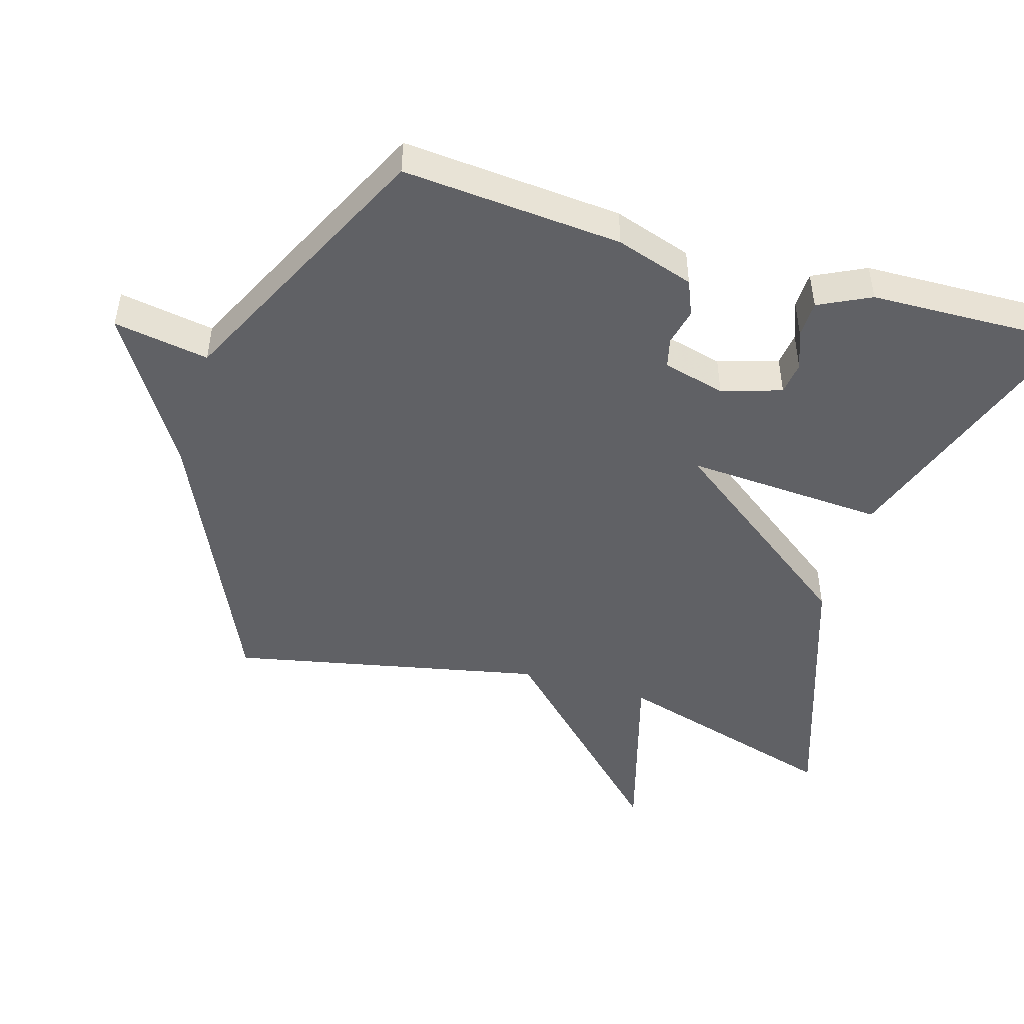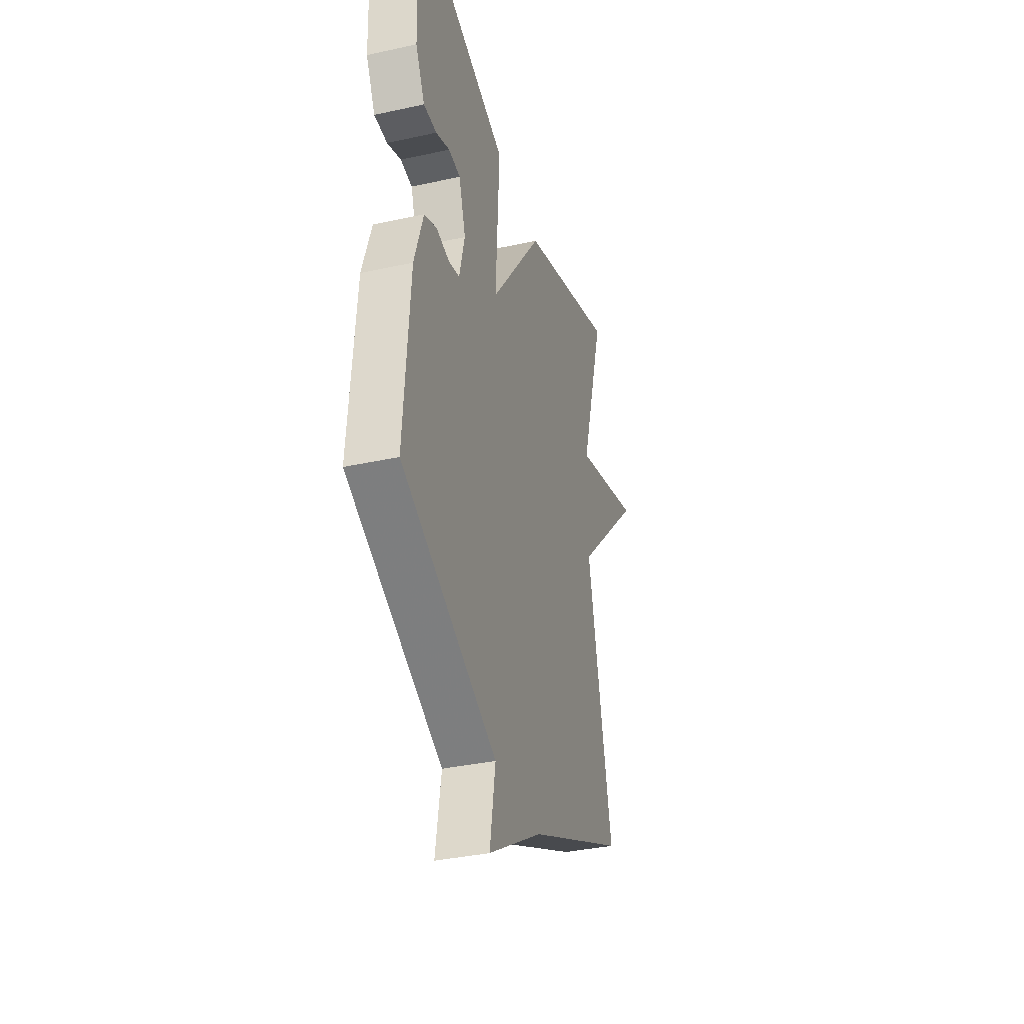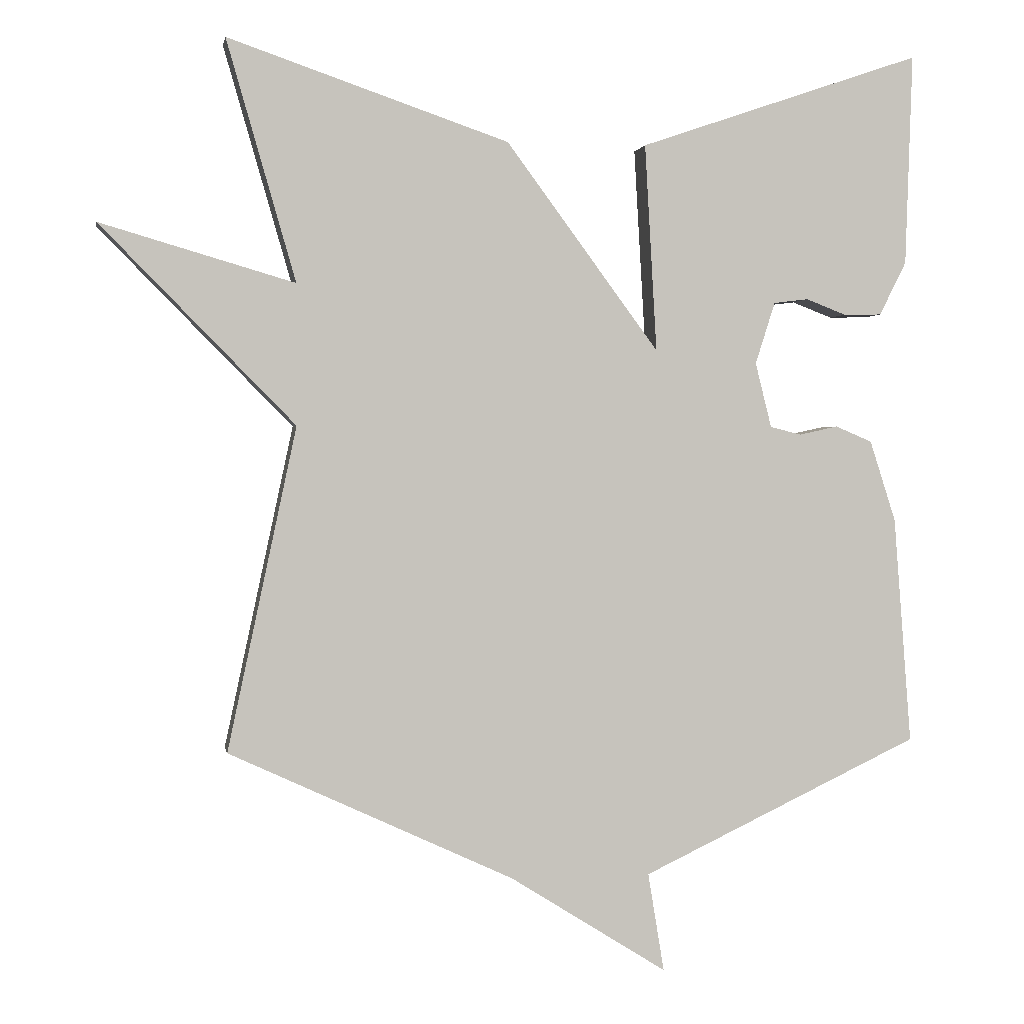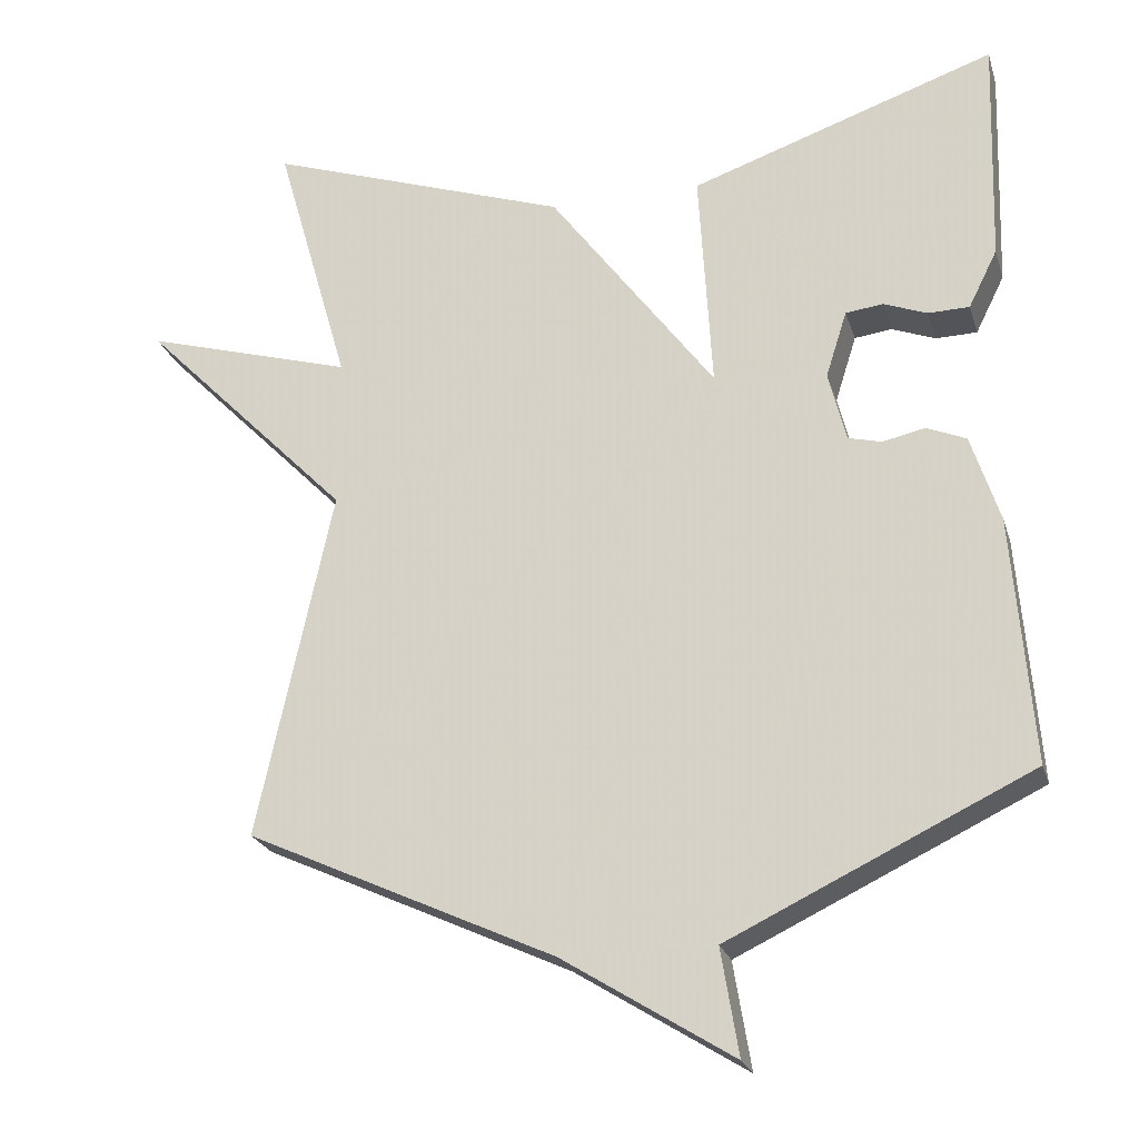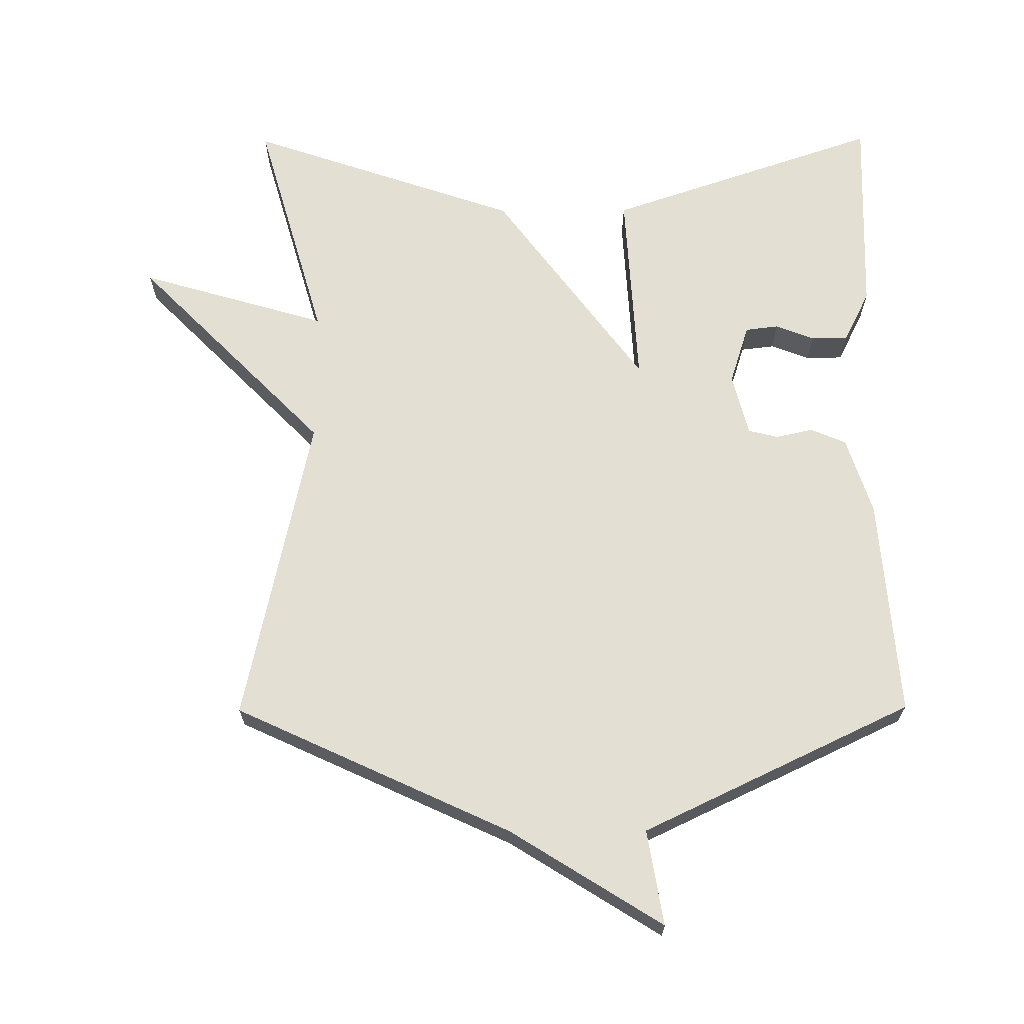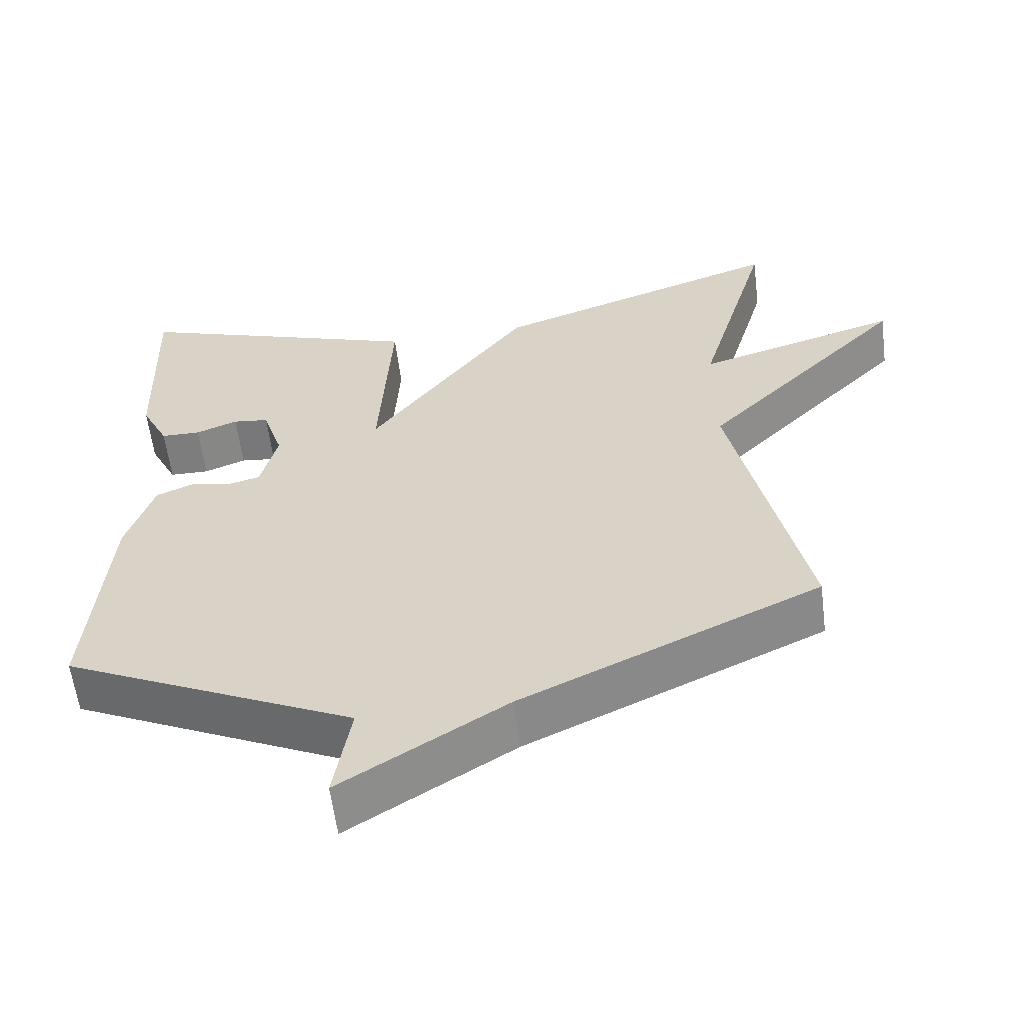
<metadata>
{"format":"obj","ext":"obj","renderer":"f3d","projection":"perspective","resolution":1024,"background":"white","views":[{"elev":-47.4,"azim":-106.9,"up":"+Y"},{"elev":-35.8,"azim":-73.8,"up":"+Z"},{"elev":1.2,"azim":170.2,"up":"+Z"},{"elev":-23.6,"azim":-164.4,"up":"+Z"},{"elev":67.0,"azim":179.7,"up":"+Y"},{"elev":-59.4,"azim":7.2,"up":"+Z"}]}
</metadata>
<code>
v -0.5 0.07 0.5
v -0.099 0.07 0.363
v -0.116 0.07 0.069
v 0.101 0.07 0.363
v 0.5 0.07 0.5
v 0.402 0.07 0.159
v 0.678 0.07 0.24
v 0.402 0.07 -0.041
v 0.5 0.07 -0.5
v 0.095 0.07 -0.688
v -0.128 0.07 -0.828
v -0.105 0.07 -0.688
v -0.5 0.07 -0.5
v -0.475 0.07 -0.177
v -0.438 0.07 -0.062
v -0.386 0.07 -0.04
v -0.331 0.07 -0.052
v -0.287 0.07 -0.041
v -0.264 0.07 0.051
v -0.292 0.07 0.139
v -0.341 0.07 0.145
v -0.398 0.07 0.123
v -0.452 0.07 0.124
v -0.49 0.07 0.2
v -0.5 0 0.5
v -0.099 0 0.363
v -0.116 0 0.069
v 0.101 0 0.363
v 0.5 0 0.5
v 0.402 0 0.159
v 0.678 0 0.24
v 0.402 0 -0.041
v 0.5 0 -0.5
v 0.095 0 -0.688
v -0.128 0 -0.828
v -0.105 0 -0.688
v -0.5 0 -0.5
v -0.475 0 -0.177
v -0.438 0 -0.062
v -0.386 0 -0.04
v -0.331 0 -0.052
v -0.287 0 -0.041
v -0.264 0 0.051
v -0.292 0 0.139
v -0.341 0 0.145
v -0.398 0 0.123
v -0.452 0 0.124
v -0.49 0 0.2
f 24 1 2
f 23 24 2
f 22 23 2
f 21 22 2
f 20 21 2
f 19 20 2 3
f 18 19 3
f 15 16 17
f 14 15 17
f 13 14 17
f 12 13 17
f 12 17 18
f 10 11 12
f 12 18 3
f 10 12 3
f 9 10 3
f 8 9 3
f 6 7 8
f 3 4 5 6
f 3 6 8
f 26 25 48
f 26 48 47
f 26 47 46
f 26 46 45
f 26 45 44
f 27 26 44 43
f 27 43 42
f 41 40 39
f 41 39 38
f 41 38 37
f 41 37 36
f 42 41 36
f 36 35 34
f 27 42 36
f 27 36 34
f 27 34 33
f 27 33 32
f 32 31 30
f 30 29 28 27
f 32 30 27
f 1 25 26 2
f 2 26 27 3
f 3 27 28 4
f 4 28 29 5
f 5 29 30 6
f 6 30 31 7
f 7 31 32 8
f 8 32 33 9
f 9 33 34 10
f 10 34 35 11
f 11 35 36 12
f 12 36 37 13
f 13 37 38 14
f 14 38 39 15
f 15 39 40 16
f 16 40 41 17
f 17 41 42 18
f 18 42 43 19
f 19 43 44 20
f 20 44 45 21
f 21 45 46 22
f 22 46 47 23
f 23 47 48 24
f 24 48 25 1

</code>
